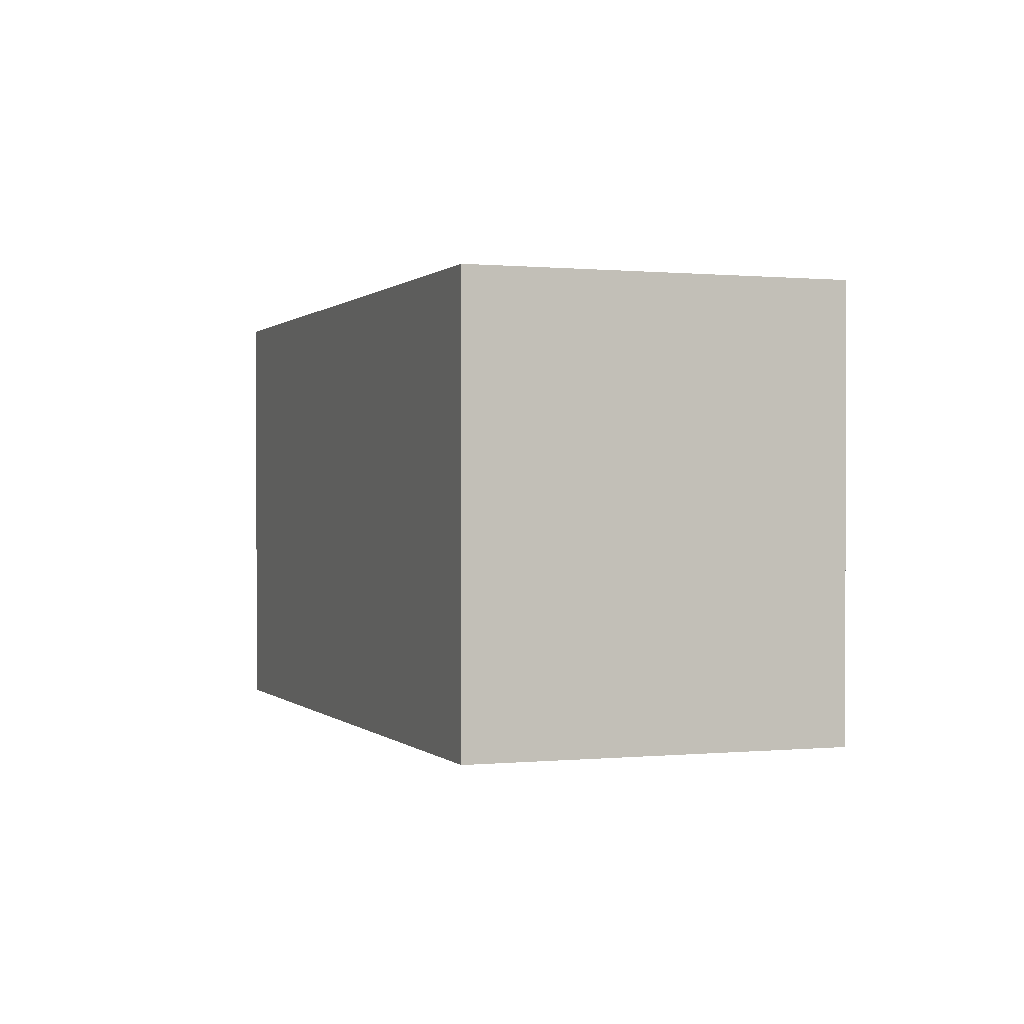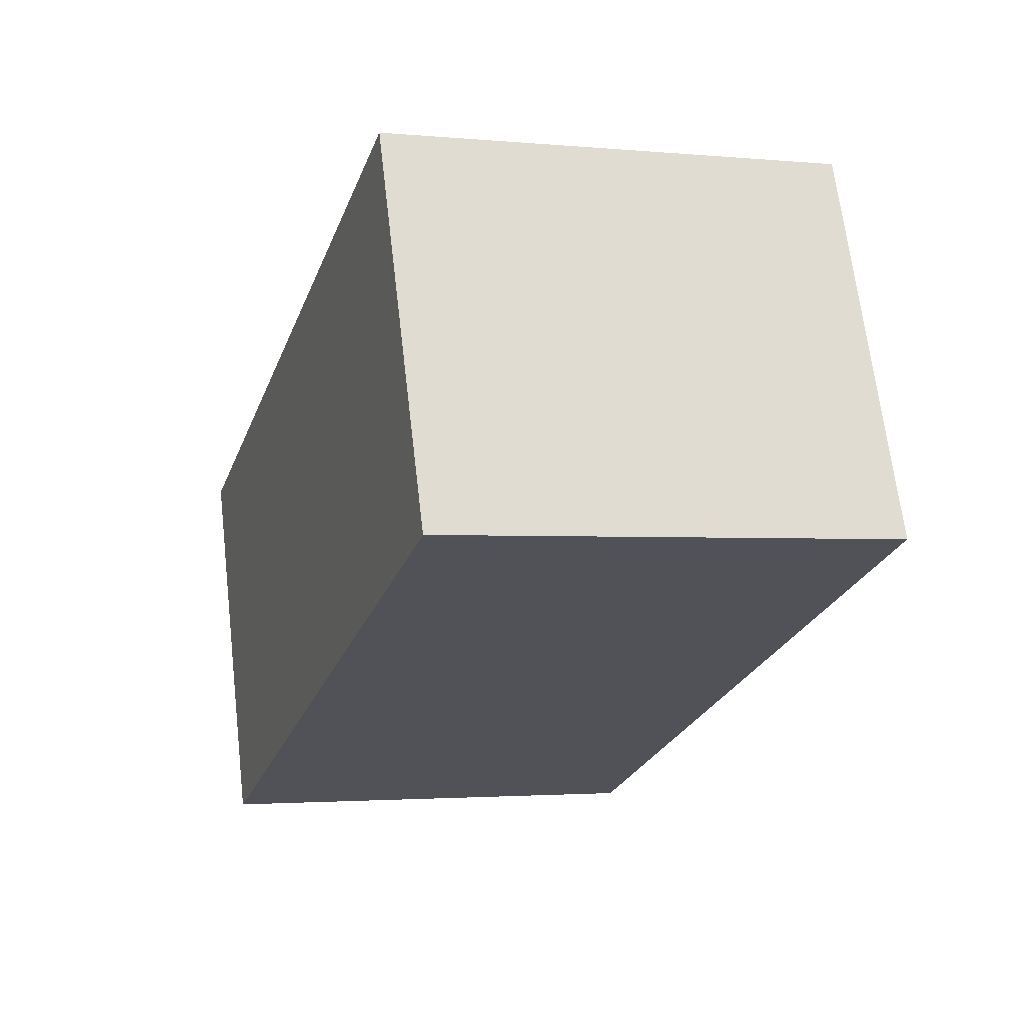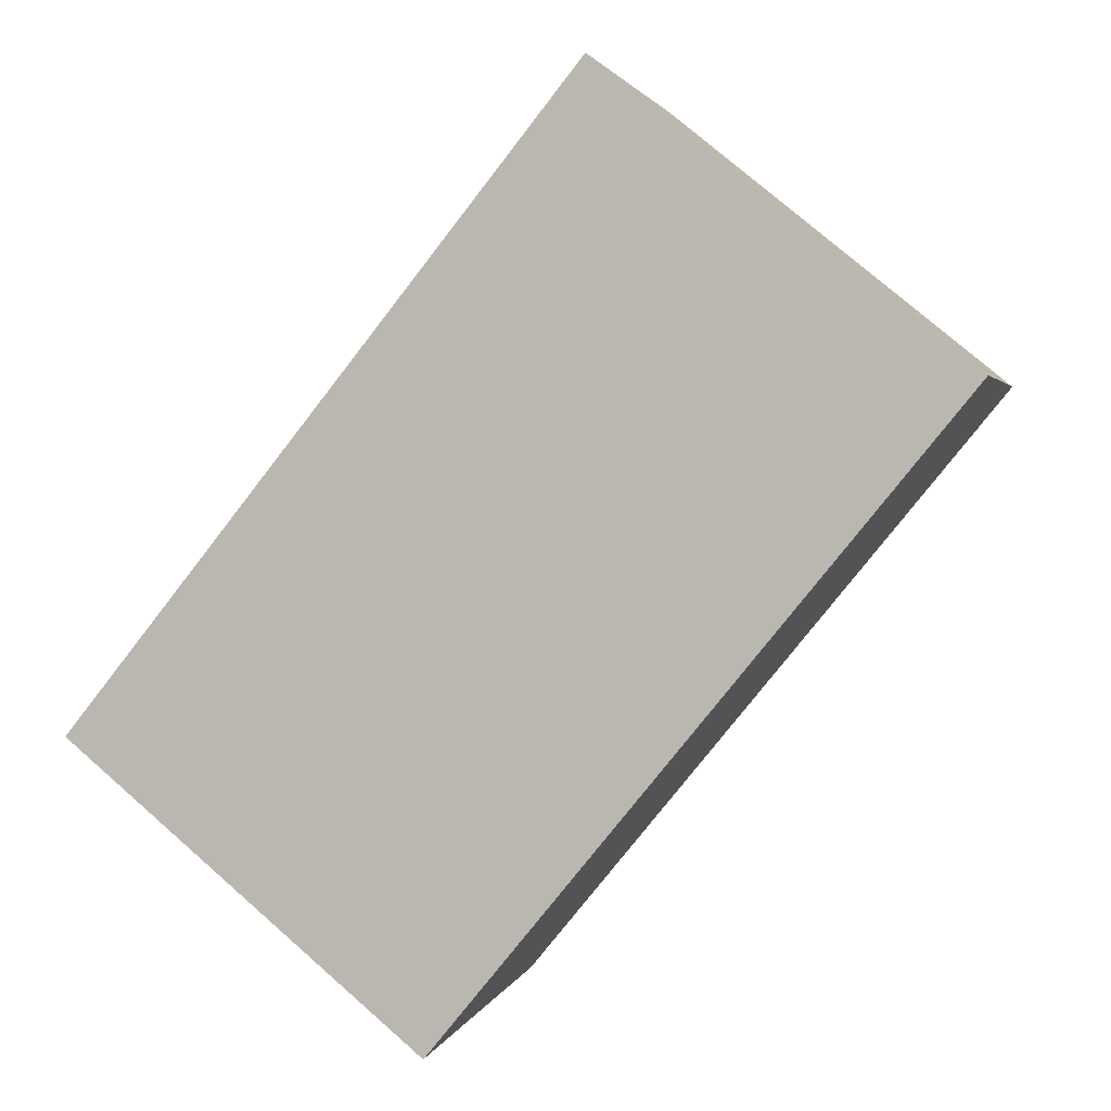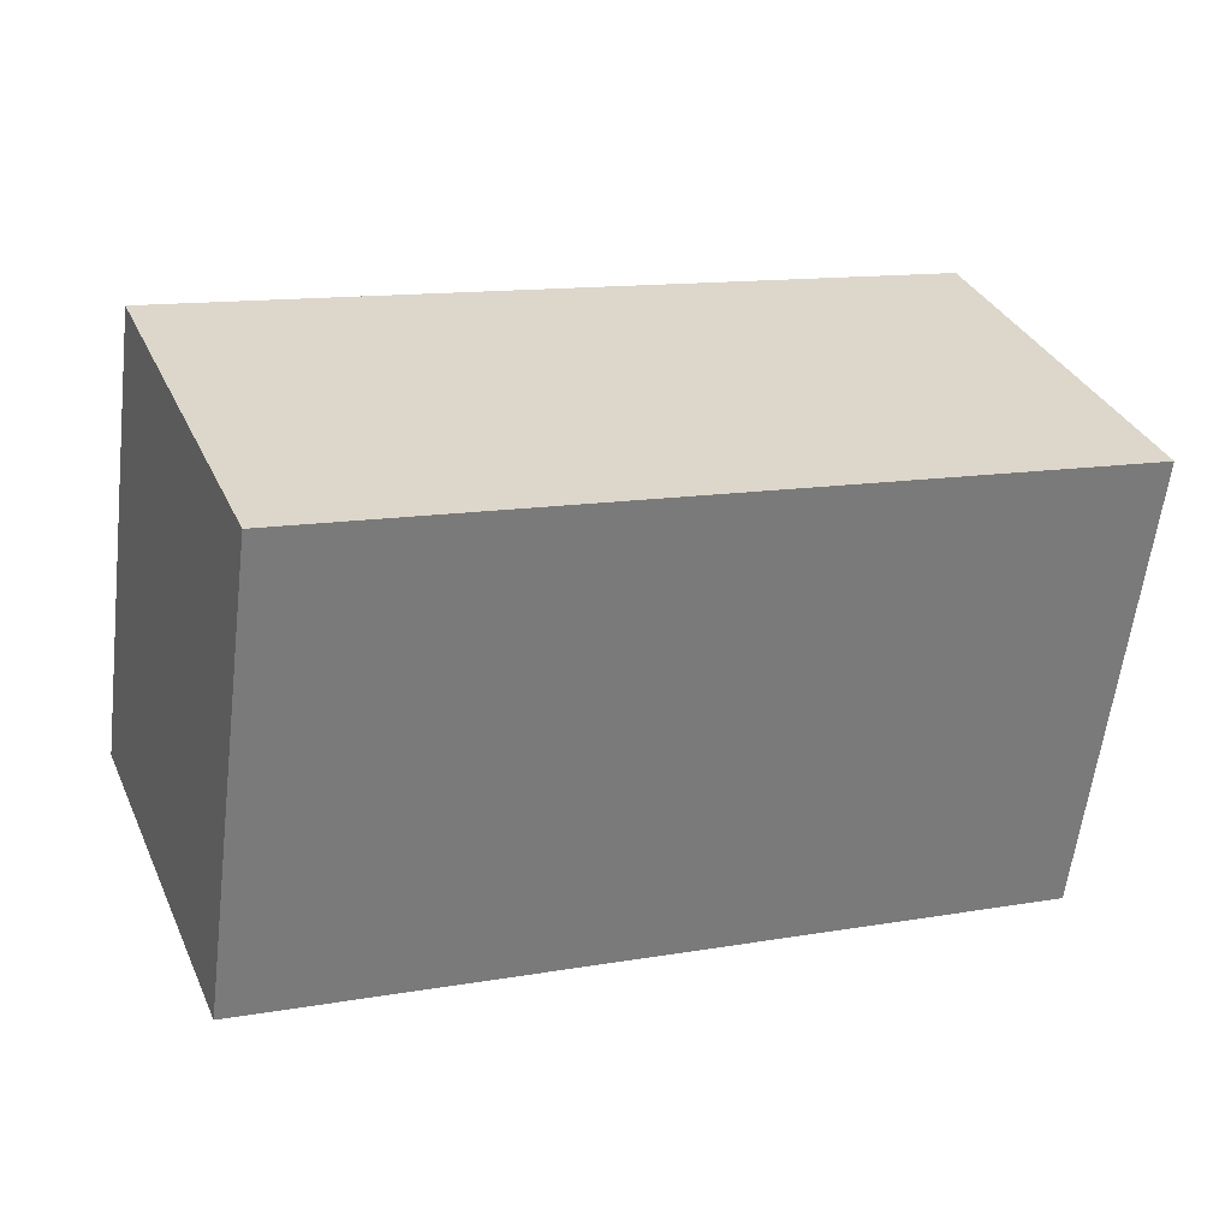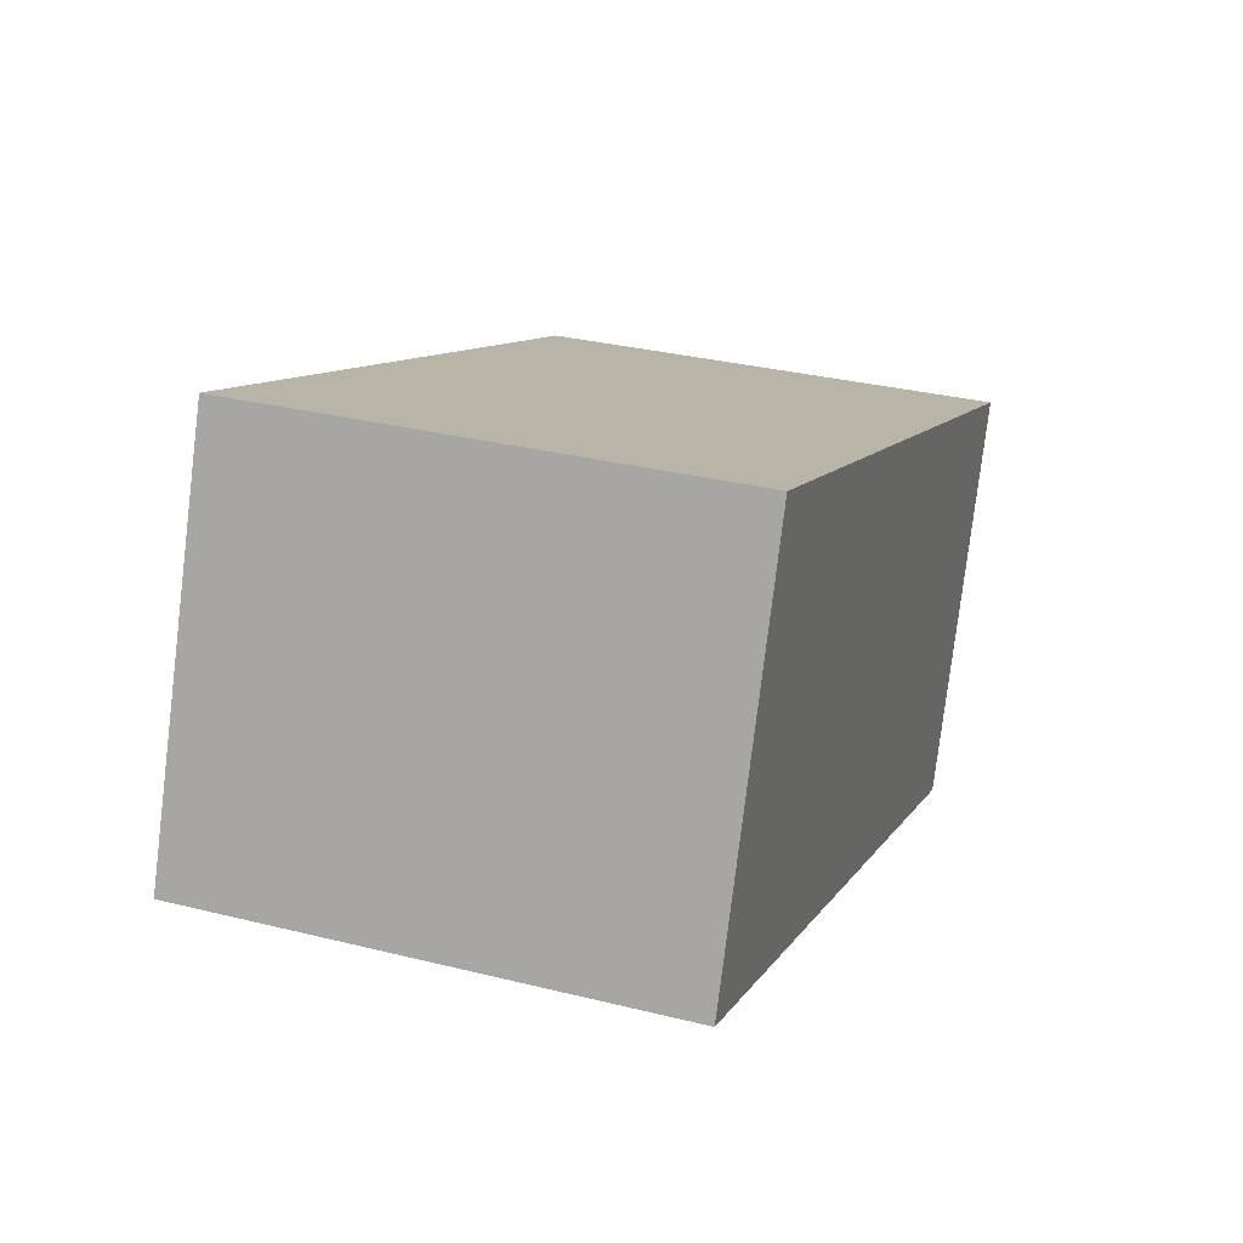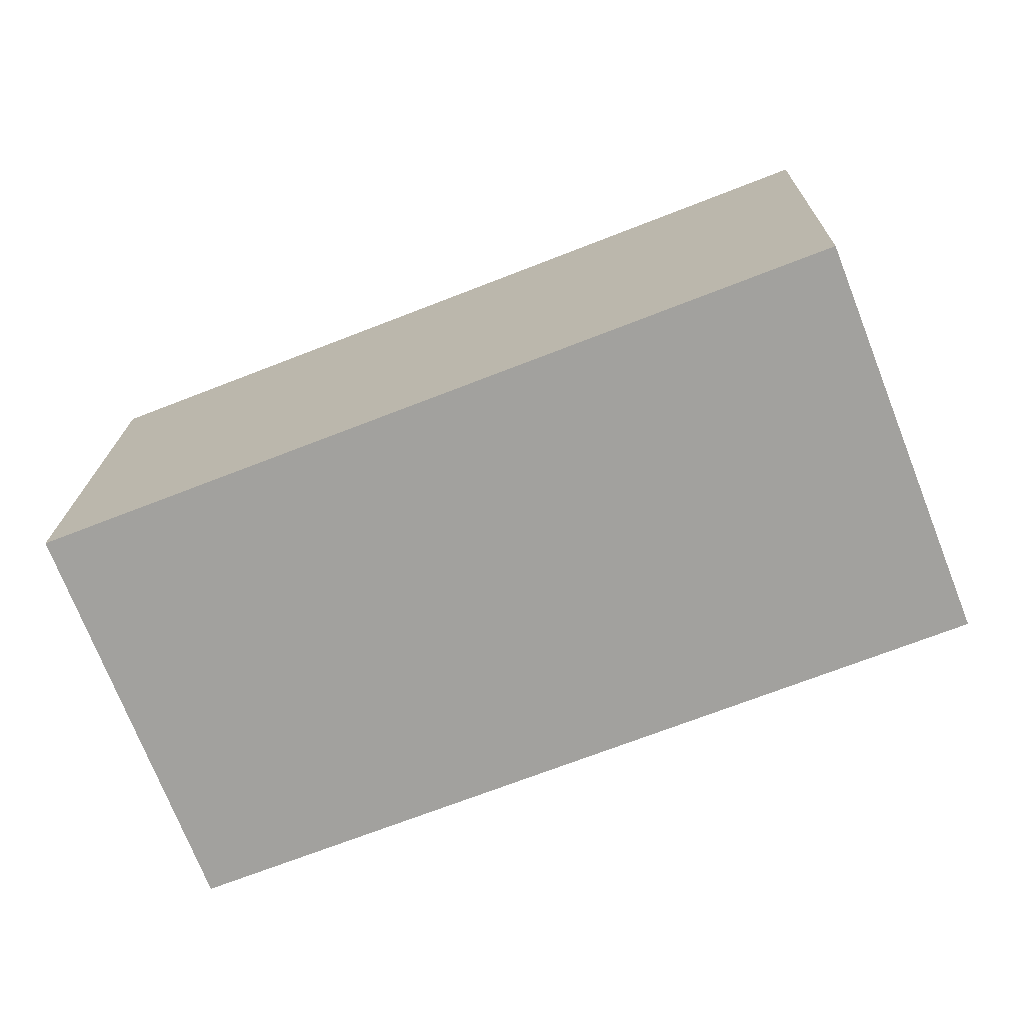
<metadata>
{"format":"obj","ext":"obj","renderer":"f3d","projection":"perspective","resolution":1024,"background":"white","views":[{"elev":0.3,"azim":-89.0,"up":"+Y"},{"elev":-2.2,"azim":-108.5,"up":"+Z"},{"elev":76.2,"azim":131.1,"up":"+Z"},{"elev":-60.1,"azim":173.0,"up":"+Z"},{"elev":31.9,"azim":-70.7,"up":"+Z"},{"elev":17.7,"azim":-178.9,"up":"+Z"}]}
</metadata>
<code>
v  5.425 3.308 -2.124
v  1.049 3.308 2.679
v  6.474 3.308 0.555
v  0 3.308 2.026e-16
v  6.474 -3.398e-17 0.555
v  5.425 1.301e-16 -2.124
v  0 0 0
v  1.049 -1.64e-16 2.679
g defaultobject
f 1 2 3
f 2 1 4
f 5 1 3
f 1 5 6
f 6 4 1
f 4 6 7
f 7 2 4
f 2 7 8
f 8 3 2
f 3 8 5
f 8 6 5
f 6 8 7

</code>
